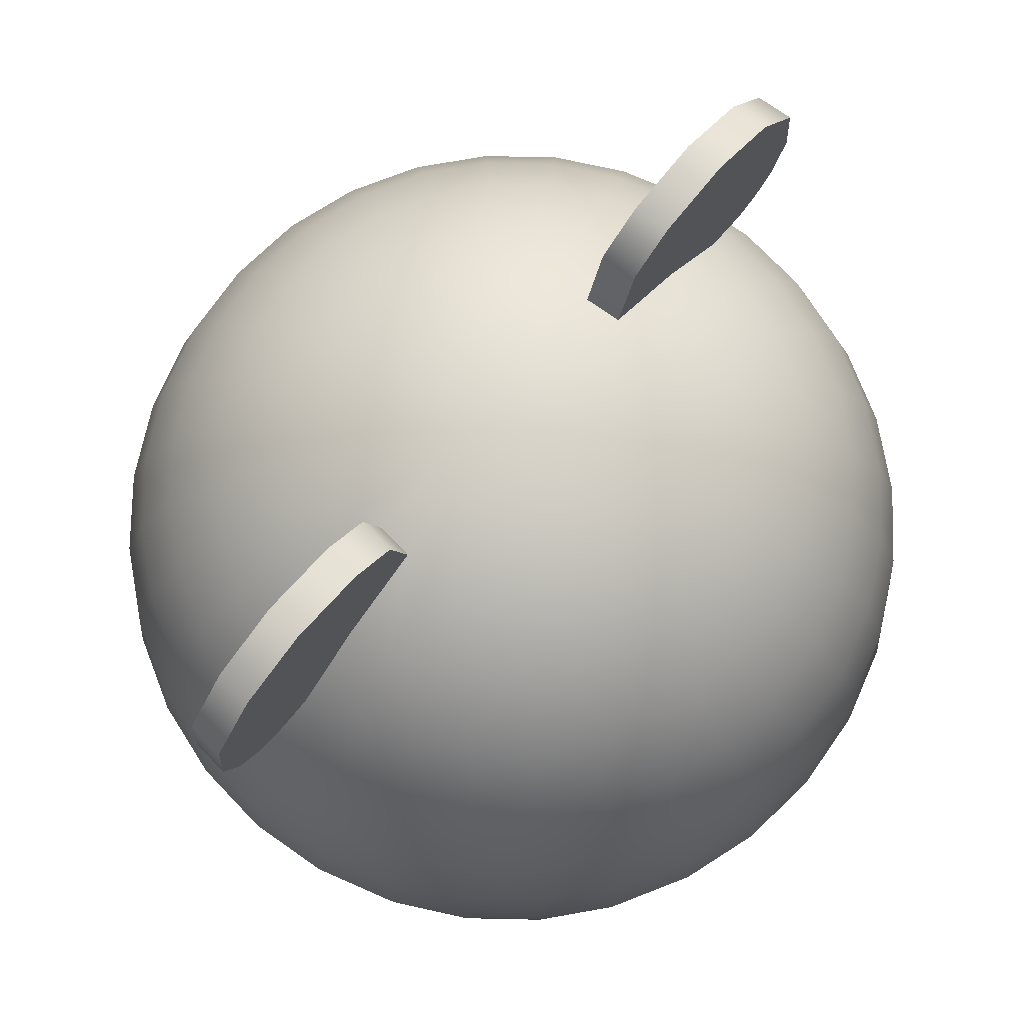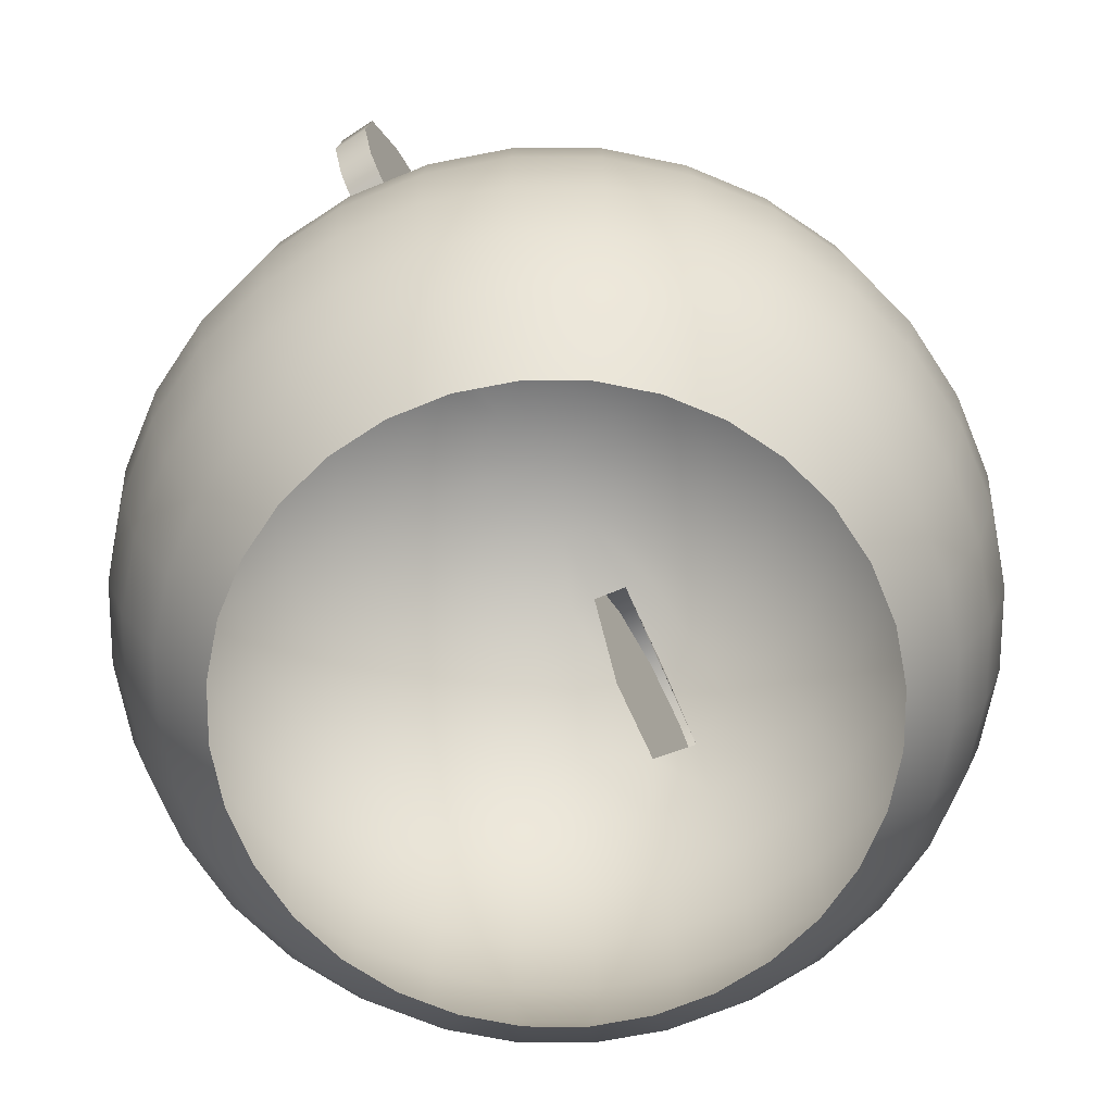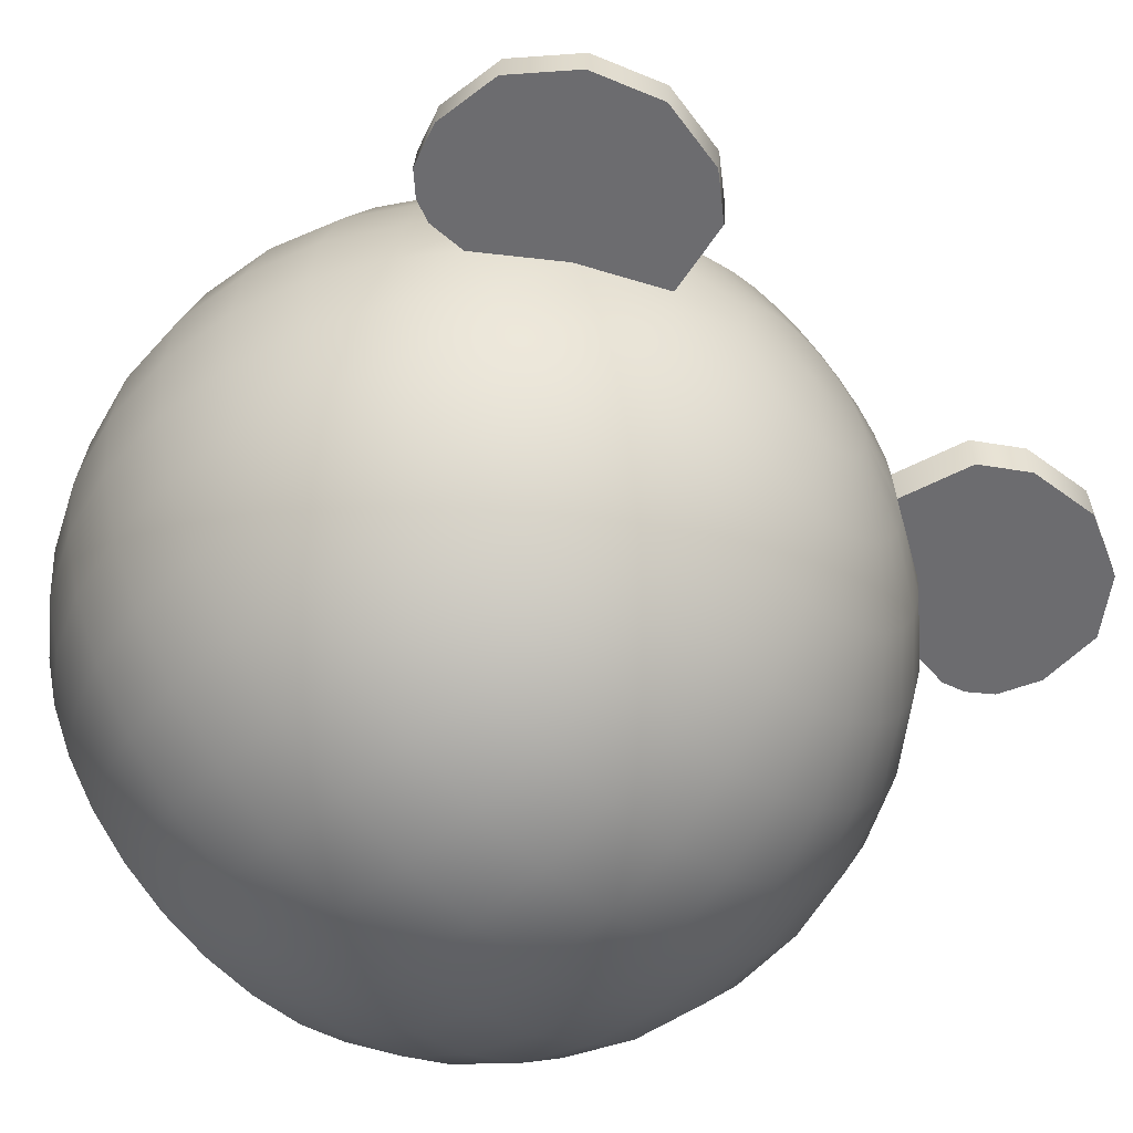
<metadata>
{"format":"obj","ext":"obj","renderer":"f3d","projection":"perspective","resolution":1024,"background":"white","views":[{"elev":74.5,"azim":130.6,"up":"+Y"},{"elev":-70.3,"azim":117.9,"up":"+Y"},{"elev":-53.8,"azim":133.6,"up":"+Z"}]}
</metadata>
<code>
o Sphere
v 0.0979 2.251 -0.4392
v 0.1819 2.121 -0.8616
v 0.2593 1.909 -1.251
v 0.3272 1.623 -1.592
v 0.3829 1.275 -1.872
v 0.4243 0.8784 -2.08
v 0.4497 0.4478 -2.208
v 0.4584 0 -2.251
v 0.4497 -0.4478 -2.208
v 0.4243 -0.8784 -2.08
v 0.3829 -1.275 -1.872
v 0.3272 -1.623 -1.592
v 0.1819 2.251 -0.4137
v 0.3467 2.121 -0.8116
v 0.4986 1.909 -1.178
v 0.6317 1.623 -1.5
v 0.7409 1.275 -1.763
v 0.8221 0.8784 -1.959
v 0.8721 0.4478 -2.08
v 0.889 0 -2.121
v 0.8721 -0.4478 -2.08
v 0.8221 -0.8784 -1.959
v 0.7409 -1.275 -1.763
v 0.6317 -1.623 -1.5
v 0.2593 2.251 -0.3724
v 0.4986 2.121 -0.7304
v 0.719 1.909 -1.06
v 0.9123 1.623 -1.35
v 1.071 1.275 -1.587
v 1.189 0.8784 -1.763
v 1.261 0.4478 -1.872
v 1.286 0 -1.909
v 1.261 -0.4478 -1.872
v 1.189 -0.8784 -1.763
v 1.071 -1.275 -1.587
v 0.9123 -1.623 -1.35
v 0.3272 2.251 -0.3167
v 0.6317 2.121 -0.6211
v 0.9123 1.909 -0.9018
v 1.158 1.623 -1.148
v 1.36 1.275 -1.35
v 1.51 0.8784 -1.5
v 1.602 0.4478 -1.592
v 1.634 0 -1.623
v 1.602 -0.4478 -1.592
v 1.51 -0.8784 -1.5
v 1.36 -1.275 -1.35
v 1.158 -1.623 -1.148
v 0.3829 2.251 -0.2488
v 0.7409 2.121 -0.488
v 1.071 1.909 -0.7085
v 1.36 1.623 -0.9018
v 1.597 1.275 -1.06
v 1.774 0.8784 -1.178
v 1.882 0.4478 -1.251
v 1.919 0 -1.275
v 1.882 -0.4478 -1.251
v 1.774 -0.8784 -1.178
v 1.597 -1.275 -1.06
v 1.36 -1.623 -0.9018
v 0.4243 2.251 -0.1714
v 0.8221 2.121 -0.3362
v 1.189 1.909 -0.488
v 1.51 1.623 -0.6211
v 1.774 1.275 -0.7304
v 1.97 0.8784 -0.8116
v 2.091 0.4478 -0.8616
v 2.131 0 -0.8784
v 2.091 -0.4478 -0.8616
v 1.97 -0.8784 -0.8116
v 1.774 -1.275 -0.7304
v 1.51 -1.623 -0.6211
v 0.4498 2.251 -0.08736
v 0.8721 2.121 -0.1714
v 1.261 1.909 -0.2488
v 1.602 1.623 -0.3167
v 1.882 1.275 -0.3724
v 2.091 0.8784 -0.4137
v 2.219 0.4478 -0.4392
v 2.262 0 -0.4478
v 2.219 -0.4478 -0.4392
v 2.091 -0.8784 -0.4137
v 1.882 -1.275 -0.3724
v 1.602 -1.623 -0.3167
v 0.4584 2.251 1e-06
v 0.8539 2.131 -0.01629
v 1.319 1.883 -0.01629
v 1.726 1.548 -0.01629
v 1.919 1.275 1e-06
v 2.131 0.8784 1e-06
v 2.262 0.4478 1e-06
v 2.306 0 1e-06
v 2.262 -0.4478 1e-06
v 2.131 -0.8784 1e-06
v 1.919 -1.275 1e-06
v 1.634 -1.623 1e-06
v 0.4498 2.251 0.08737
v 0.8341 2.131 0.1845
v 1.29 1.883 0.2752
v 1.69 1.548 0.2512
v 1.882 1.275 0.3724
v 2.091 0.8784 0.4137
v 2.219 0.4478 0.4392
v 2.262 0 0.4478
v 2.219 -0.4478 0.4392
v 2.091 -0.8784 0.4137
v 1.882 -1.275 0.3724
v 1.602 -1.623 0.3167
v 0.4243 2.251 0.1714
v 0.8221 2.121 0.3362
v 1.189 1.909 0.488
v 1.51 1.623 0.6268
v 1.774 1.275 0.7304
v 1.97 0.8784 0.8116
v 2.091 0.4478 0.8616
v 2.131 0 0.8784
v 2.091 -0.4478 0.8616
v 1.97 -0.8784 0.8116
v 1.774 -1.275 0.7304
v 1.51 -1.623 0.6211
v 0.3829 2.251 0.2488
v 0.7409 2.121 0.488
v 1.071 1.909 0.7085
v 1.36 1.623 0.9018
v 1.597 1.275 1.06
v 1.774 0.8784 1.178
v 1.882 0.4478 1.251
v 1.919 0 1.275
v 1.882 -0.4478 1.251
v 1.774 -0.8784 1.178
v 1.597 -1.275 1.06
v 1.36 -1.623 0.9018
v 0.3272 2.251 0.3167
v 0.6317 2.121 0.6211
v 0.9123 1.909 0.9018
v 1.158 1.623 1.148
v 1.36 1.275 1.35
v 1.51 0.8784 1.5
v 1.602 0.4478 1.592
v 1.634 0 1.623
v 1.602 -0.4478 1.592
v 1.51 -0.8784 1.5
v 1.36 -1.275 1.35
v 1.158 -1.623 1.148
v 0.2593 2.251 0.3724
v 0.4986 2.121 0.7304
v 0.719 1.909 1.06
v 0.9123 1.623 1.35
v 1.071 1.275 1.587
v 1.189 0.8784 1.763
v 1.261 0.4478 1.872
v 1.286 0 1.909
v 1.261 -0.4478 1.872
v 1.189 -0.8784 1.763
v 1.071 -1.275 1.587
v 0.9123 -1.623 1.35
v 0.1819 2.251 0.4137
v 0.3467 2.121 0.8116
v 0.4986 1.909 1.178
v 0.6317 1.623 1.5
v 0.7409 1.275 1.763
v 0.8221 0.8784 1.959
v 0.8721 0.4478 2.08
v 0.889 0 2.121
v 0.8721 -0.4478 2.08
v 0.8221 -0.8784 1.959
v 0.7409 -1.275 1.763
v 0.6317 -1.623 1.5
v 0.0979 2.251 0.4392
v 0.1819 2.121 0.8616
v 0.2593 1.909 1.251
v 0.3272 1.623 1.592
v 0.3829 1.275 1.872
v 0.4243 0.8784 2.08
v 0.4497 0.4478 2.208
v 0.4584 0 2.251
v 0.4497 -0.4478 2.208
v 0.4243 -0.8784 2.08
v 0.3829 -1.275 1.872
v 0.3272 -1.623 1.592
v 0.9638 2.559 -0.01629
v 0.9441 2.559 0.1845
v 1.213 2.743 -0.01629
v 1.193 2.743 0.1845
v 1.636 2.803 -0.01629
v 1.616 2.803 0.1845
v 2.024 2.643 -0.01629
v 2.004 2.643 0.1845
v 2.283 2.327 -0.01629
v 2.263 2.327 0.1845
v 2.314 1.936 -0.01629
v 2.295 1.936 0.1845
v 2.217 1.691 -0.01629
v 2.198 1.691 0.1845
v 2.088 1.581 -0.01629
v 2.068 1.581 0.1845
v 1.953 1.533 -0.01629
v 1.934 1.533 0.1845
v 0 2.251 -0.4478
v 0 2.121 -0.8784
v 0 1.909 -1.275
v 0 1.623 -1.623
v 0 1.275 -1.909
v 0 0.8784 -2.121
v 0 0.4478 -2.251
v 0 0 -2.295
v 0 -0.4478 -2.251
v -0.0979 2.251 -0.4392
v -0.1819 2.121 -0.8616
v -0.2593 1.909 -1.251
v -0.3272 1.623 -1.592
v -0.3829 1.275 -1.872
v -0.4243 0.8784 -2.08
v -0.4497 0.4478 -2.208
v -0.4584 0 -2.251
v -0.4497 -0.4478 -2.208
v -0.4243 -0.8784 -2.08
v -0.3829 -1.275 -1.872
v -0.3272 -1.623 -1.592
v -0.1819 2.251 -0.4137
v -0.3467 2.121 -0.8116
v -0.4986 1.909 -1.178
v -0.6317 1.623 -1.5
v -0.7409 1.275 -1.763
v -0.8221 0.8784 -1.959
v -0.8721 0.4478 -2.08
v -0.889 0 -2.121
v -0.8721 -0.4478 -2.08
v -0.8221 -0.8784 -1.959
v -0.7409 -1.275 -1.763
v -0.6317 -1.623 -1.5
v -0.2593 2.251 -0.3724
v -0.4986 2.121 -0.7304
v -0.719 1.909 -1.06
v -0.9123 1.623 -1.35
v -1.071 1.275 -1.587
v -1.189 0.8784 -1.763
v -1.261 0.4478 -1.872
v -1.286 0 -1.909
v -1.261 -0.4478 -1.872
v -1.189 -0.8784 -1.763
v -1.071 -1.275 -1.587
v -0.9123 -1.623 -1.35
v -0.3272 2.251 -0.3167
v -0.6317 2.121 -0.6211
v -0.9123 1.909 -0.9018
v -1.158 1.623 -1.148
v -1.36 1.275 -1.35
v -1.51 0.8784 -1.5
v -1.602 0.4478 -1.592
v -1.634 0 -1.623
v -1.602 -0.4478 -1.592
v -1.51 -0.8784 -1.5
v -1.36 -1.275 -1.35
v -1.158 -1.623 -1.148
v -0.3829 2.251 -0.2488
v -0.7409 2.121 -0.488
v -1.071 1.909 -0.7085
v -1.36 1.623 -0.9018
v -1.597 1.275 -1.06
v -1.774 0.8784 -1.178
v -1.882 0.4478 -1.251
v -1.919 0 -1.275
v -1.882 -0.4478 -1.251
v -1.774 -0.8784 -1.178
v -1.597 -1.275 -1.06
v -1.36 -1.623 -0.9018
v -0.4243 2.251 -0.1714
v -0.8221 2.121 -0.3362
v -1.189 1.909 -0.488
v -1.51 1.623 -0.6211
v -1.774 1.275 -0.7304
v -1.97 0.8784 -0.8116
v -2.091 0.4478 -0.8616
v -2.131 0 -0.8784
v -2.091 -0.4478 -0.8616
v -1.97 -0.8784 -0.8116
v -1.774 -1.275 -0.7304
v -1.51 -1.623 -0.6211
v -0.4498 2.251 -0.08736
v -0.8721 2.121 -0.1714
v -1.261 1.909 -0.2488
v -1.602 1.623 -0.3167
v -1.882 1.275 -0.3724
v -2.091 0.8784 -0.4137
v -2.219 0.4478 -0.4392
v -2.262 0 -0.4478
v -2.219 -0.4478 -0.4392
v -2.091 -0.8784 -0.4137
v -1.882 -1.275 -0.3724
v -1.602 -1.623 -0.3167
v -0.4584 2.251 1e-06
v -0.8539 2.131 -0.01629
v -1.319 1.883 -0.01629
v -1.726 1.548 -0.01629
v -1.919 1.275 1e-06
v -2.131 0.8784 1e-06
v -2.262 0.4478 1e-06
v -2.306 0 1e-06
v -2.262 -0.4478 1e-06
v -2.131 -0.8784 1e-06
v -1.919 -1.275 1e-06
v -1.634 -1.623 1e-06
v -0.4498 2.251 0.08737
v -0.8341 2.131 0.1845
v -1.29 1.883 0.2752
v -1.69 1.548 0.2512
v -1.882 1.275 0.3724
v -2.091 0.8784 0.4137
v -2.219 0.4478 0.4392
v -2.262 0 0.4478
v -2.219 -0.4478 0.4392
v -2.091 -0.8784 0.4137
v -1.882 -1.275 0.3724
v -1.602 -1.623 0.3167
v -0.4243 2.251 0.1714
v -0.8221 2.121 0.3362
v -1.189 1.909 0.488
v -1.51 1.623 0.6268
v -1.774 1.275 0.7304
v -1.97 0.8784 0.8116
v -2.091 0.4478 0.8616
v -2.131 0 0.8784
v -2.091 -0.4478 0.8616
v -1.97 -0.8784 0.8116
v -1.774 -1.275 0.7304
v -1.51 -1.623 0.6211
v -0.3829 2.251 0.2488
v -0.7409 2.121 0.488
v -1.071 1.909 0.7085
v -1.36 1.623 0.9018
v -1.597 1.275 1.06
v -1.774 0.8784 1.178
v -1.882 0.4478 1.251
v -1.919 0 1.275
v -1.882 -0.4478 1.251
v -1.774 -0.8784 1.178
v -1.597 -1.275 1.06
v -1.36 -1.623 0.9018
v -0.3272 2.251 0.3167
v -0.6317 2.121 0.6211
v -0.9123 1.909 0.9018
v -1.158 1.623 1.148
v -1.36 1.275 1.35
v -1.51 0.8784 1.5
v -1.602 0.4478 1.592
v -1.634 0 1.623
v -1.602 -0.4478 1.592
v -1.51 -0.8784 1.5
v -1.36 -1.275 1.35
v -1.158 -1.623 1.148
v -0.2593 2.251 0.3724
v -0.4986 2.121 0.7304
v -0.719 1.909 1.06
v -0.9123 1.623 1.35
v -1.071 1.275 1.587
v -1.189 0.8784 1.763
v -1.261 0.4478 1.872
v -1.286 0 1.909
v -1.261 -0.4478 1.872
v -1.189 -0.8784 1.763
v -1.071 -1.275 1.587
v -0.9123 -1.623 1.35
v -0.1819 2.251 0.4137
v -0.3467 2.121 0.8116
v -0.4986 1.909 1.178
v -0.6317 1.623 1.5
v -0.7409 1.275 1.763
v -0.8221 0.8784 1.959
v -0.8721 0.4478 2.08
v -0.889 0 2.121
v -0.8721 -0.4478 2.08
v -0.8221 -0.8784 1.959
v -0.7409 -1.275 1.763
v -0.6317 -1.623 1.5
v -0.0979 2.251 0.4392
v -0.1819 2.121 0.8616
v -0.2593 1.909 1.251
v -0.3272 1.623 1.592
v -0.3829 1.275 1.872
v -0.4243 0.8784 2.08
v -0.4497 0.4478 2.208
v -0.4584 0 2.251
v -0.4497 -0.4478 2.208
v -0.4243 -0.8784 2.08
v -0.3829 -1.275 1.872
v -0.3272 -1.623 1.592
v 0 2.251 0.4478
v 0 2.121 0.8784
v 0 1.909 1.275
v 0 1.623 1.623
v 0 1.275 1.909
v 0 0.8784 2.121
v 0 0.4478 2.251
v 0 0 2.295
v 0 -0.4478 2.251
v 0 -0.8784 2.121
v 0 -1.275 1.909
v 0 -1.623 1.623
v 0 2.295 1e-06
v 0 -0.8784 -2.121
v 0 -1.275 -1.909
v 0 -1.623 -1.623
v -0.9638 2.559 -0.01629
v -0.9441 2.559 0.1845
v -1.213 2.743 -0.01629
v -1.193 2.743 0.1845
v -1.636 2.803 -0.01629
v -1.616 2.803 0.1845
v -2.024 2.643 -0.01629
v -2.004 2.643 0.1845
v -2.283 2.327 -0.01629
v -2.263 2.327 0.1845
v -2.314 1.936 -0.01629
v -2.295 1.936 0.1845
v -2.217 1.691 -0.01629
v -2.198 1.691 0.1845
v -2.088 1.581 -0.01629
v -2.068 1.581 0.1845
v -1.953 1.533 -0.01629
v -1.934 1.533 0.1845
f 200 199 1 2
f 401 207 9 10
f 201 200 2 3
f 402 401 10 11
f 202 201 3 4
f 403 402 11 12
f 203 202 4 5
f 204 203 5 6
f 205 204 6 7
f 206 205 7 8
f 199 400 1
f 207 206 8 9
f 1 400 13
f 9 8 20 21
f 2 1 13 14
f 10 9 21 22
f 3 2 14 15
f 11 10 22 23
f 4 3 15 16
f 12 11 23 24
f 5 4 16 17
f 6 5 17 18
f 7 6 18 19
f 8 7 19 20
f 17 16 28 29
f 18 17 29 30
f 19 18 30 31
f 20 19 31 32
f 13 400 25
f 21 20 32 33
f 14 13 25 26
f 22 21 33 34
f 15 14 26 27
f 23 22 34 35
f 16 15 27 28
f 24 23 35 36
f 33 32 44 45
f 26 25 37 38
f 34 33 45 46
f 27 26 38 39
f 35 34 46 47
f 28 27 39 40
f 36 35 47 48
f 29 28 40 41
f 30 29 41 42
f 31 30 42 43
f 32 31 43 44
f 25 400 37
f 42 41 53 54
f 43 42 54 55
f 44 43 55 56
f 37 400 49
f 45 44 56 57
f 38 37 49 50
f 46 45 57 58
f 39 38 50 51
f 47 46 58 59
f 40 39 51 52
f 48 47 59 60
f 41 40 52 53
f 50 49 61 62
f 58 57 69 70
f 51 50 62 63
f 59 58 70 71
f 52 51 63 64
f 60 59 71 72
f 53 52 64 65
f 54 53 65 66
f 55 54 66 67
f 56 55 67 68
f 49 400 61
f 57 56 68 69
f 66 65 77 78
f 67 66 78 79
f 68 67 79 80
f 61 400 73
f 69 68 80 81
f 62 61 73 74
f 70 69 81 82
f 63 62 74 75
f 71 70 82 83
f 64 63 75 76
f 72 71 83 84
f 65 64 76 77
f 82 81 93 94
f 75 74 86 87
f 83 82 94 95
f 76 75 87 88
f 84 83 95 96
f 77 76 88 89
f 78 77 89 90
f 79 78 90 91
f 80 79 91 92
f 73 400 85
f 81 80 92 93
f 74 73 85 86
f 91 90 102 103
f 92 91 103 104
f 85 400 97
f 93 92 104 105
f 86 85 97 98
f 94 93 105 106
f 181 182 184 183
f 95 94 106 107
f 86 98 182 181
f 96 95 107 108
f 89 88 100 101
f 90 89 101 102
f 107 106 118 119
f 100 99 111 112
f 108 107 119 120
f 101 100 112 113
f 102 101 113 114
f 103 102 114 115
f 104 103 115 116
f 97 400 109
f 105 104 116 117
f 98 97 109 110
f 106 105 117 118
f 99 98 110 111
f 116 115 127 128
f 109 400 121
f 117 116 128 129
f 110 109 121 122
f 118 117 129 130
f 111 110 122 123
f 119 118 130 131
f 112 111 123 124
f 120 119 131 132
f 113 112 124 125
f 114 113 125 126
f 115 114 126 127
f 124 123 135 136
f 132 131 143 144
f 125 124 136 137
f 126 125 137 138
f 127 126 138 139
f 128 127 139 140
f 121 400 133
f 129 128 140 141
f 122 121 133 134
f 130 129 141 142
f 123 122 134 135
f 131 130 142 143
f 140 139 151 152
f 133 400 145
f 141 140 152 153
f 134 133 145 146
f 142 141 153 154
f 135 134 146 147
f 143 142 154 155
f 136 135 147 148
f 144 143 155 156
f 137 136 148 149
f 138 137 149 150
f 139 138 150 151
f 156 155 167 168
f 149 148 160 161
f 150 149 161 162
f 151 150 162 163
f 152 151 163 164
f 145 400 157
f 153 152 164 165
f 146 145 157 158
f 154 153 165 166
f 147 146 158 159
f 155 154 166 167
f 148 147 159 160
f 157 400 169
f 165 164 176 177
f 158 157 169 170
f 166 165 177 178
f 159 158 170 171
f 167 166 178 179
f 160 159 171 172
f 168 167 179 180
f 161 160 172 173
f 162 161 173 174
f 163 162 174 175
f 164 163 175 176
f 173 172 391 392
f 174 173 392 393
f 175 174 393 394
f 176 175 394 395
f 169 400 388
f 177 176 395 396
f 170 169 388 389
f 178 177 396 397
f 171 170 389 390
f 179 178 397 398
f 172 171 390 391
f 180 179 398 399
f 183 184 186 185
f 185 186 188 187
f 187 188 190 189
f 189 190 192 191
f 191 192 194 193
f 193 194 196 195
f 195 196 198 197
f 88 197 198 100
f 99 100 198 196 194 192 190 188 186 184 182 98
f 86 181 183 185 187 189 191 193 195 197 88 87
f 200 209 208 199
f 401 217 216 207
f 201 210 209 200
f 402 218 217 401
f 202 211 210 201
f 403 219 218 402
f 203 212 211 202
f 204 213 212 203
f 205 214 213 204
f 206 215 214 205
f 199 208 400
f 207 216 215 206
f 208 220 400
f 216 228 227 215
f 209 221 220 208
f 217 229 228 216
f 210 222 221 209
f 218 230 229 217
f 211 223 222 210
f 219 231 230 218
f 212 224 223 211
f 213 225 224 212
f 214 226 225 213
f 215 227 226 214
f 224 236 235 223
f 225 237 236 224
f 226 238 237 225
f 227 239 238 226
f 220 232 400
f 228 240 239 227
f 221 233 232 220
f 229 241 240 228
f 222 234 233 221
f 230 242 241 229
f 223 235 234 222
f 231 243 242 230
f 240 252 251 239
f 233 245 244 232
f 241 253 252 240
f 234 246 245 233
f 242 254 253 241
f 235 247 246 234
f 243 255 254 242
f 236 248 247 235
f 237 249 248 236
f 238 250 249 237
f 239 251 250 238
f 232 244 400
f 249 261 260 248
f 250 262 261 249
f 251 263 262 250
f 244 256 400
f 252 264 263 251
f 245 257 256 244
f 253 265 264 252
f 246 258 257 245
f 254 266 265 253
f 247 259 258 246
f 255 267 266 254
f 248 260 259 247
f 257 269 268 256
f 265 277 276 264
f 258 270 269 257
f 266 278 277 265
f 259 271 270 258
f 267 279 278 266
f 260 272 271 259
f 261 273 272 260
f 262 274 273 261
f 263 275 274 262
f 256 268 400
f 264 276 275 263
f 273 285 284 272
f 274 286 285 273
f 275 287 286 274
f 268 280 400
f 276 288 287 275
f 269 281 280 268
f 277 289 288 276
f 270 282 281 269
f 278 290 289 277
f 271 283 282 270
f 279 291 290 278
f 272 284 283 271
f 289 301 300 288
f 282 294 293 281
f 290 302 301 289
f 283 295 294 282
f 291 303 302 290
f 284 296 295 283
f 285 297 296 284
f 286 298 297 285
f 287 299 298 286
f 280 292 400
f 288 300 299 287
f 281 293 292 280
f 298 310 309 297
f 299 311 310 298
f 292 304 400
f 300 312 311 299
f 293 305 304 292
f 301 313 312 300
f 404 406 407 405
f 302 314 313 301
f 293 404 405 305
f 303 315 314 302
f 296 308 307 295
f 297 309 308 296
f 314 326 325 313
f 307 319 318 306
f 315 327 326 314
f 308 320 319 307
f 309 321 320 308
f 310 322 321 309
f 311 323 322 310
f 304 316 400
f 312 324 323 311
f 305 317 316 304
f 313 325 324 312
f 306 318 317 305
f 323 335 334 322
f 316 328 400
f 324 336 335 323
f 317 329 328 316
f 325 337 336 324
f 318 330 329 317
f 326 338 337 325
f 319 331 330 318
f 327 339 338 326
f 320 332 331 319
f 321 333 332 320
f 322 334 333 321
f 331 343 342 330
f 339 351 350 338
f 332 344 343 331
f 333 345 344 332
f 334 346 345 333
f 335 347 346 334
f 328 340 400
f 336 348 347 335
f 329 341 340 328
f 337 349 348 336
f 330 342 341 329
f 338 350 349 337
f 347 359 358 346
f 340 352 400
f 348 360 359 347
f 341 353 352 340
f 349 361 360 348
f 342 354 353 341
f 350 362 361 349
f 343 355 354 342
f 351 363 362 350
f 344 356 355 343
f 345 357 356 344
f 346 358 357 345
f 363 375 374 362
f 356 368 367 355
f 357 369 368 356
f 358 370 369 357
f 359 371 370 358
f 352 364 400
f 360 372 371 359
f 353 365 364 352
f 361 373 372 360
f 354 366 365 353
f 362 374 373 361
f 355 367 366 354
f 364 376 400
f 372 384 383 371
f 365 377 376 364
f 373 385 384 372
f 366 378 377 365
f 374 386 385 373
f 367 379 378 366
f 375 387 386 374
f 368 380 379 367
f 369 381 380 368
f 370 382 381 369
f 371 383 382 370
f 380 392 391 379
f 381 393 392 380
f 382 394 393 381
f 383 395 394 382
f 376 388 400
f 384 396 395 383
f 377 389 388 376
f 385 397 396 384
f 378 390 389 377
f 386 398 397 385
f 379 391 390 378
f 387 399 398 386
f 406 408 409 407
f 408 410 411 409
f 410 412 413 411
f 412 414 415 413
f 414 416 417 415
f 416 418 419 417
f 418 420 421 419
f 295 307 421 420
f 306 305 405 407 409 411 413 415 417 419 421 307
f 293 294 295 420 418 416 414 412 410 408 406 404

</code>
